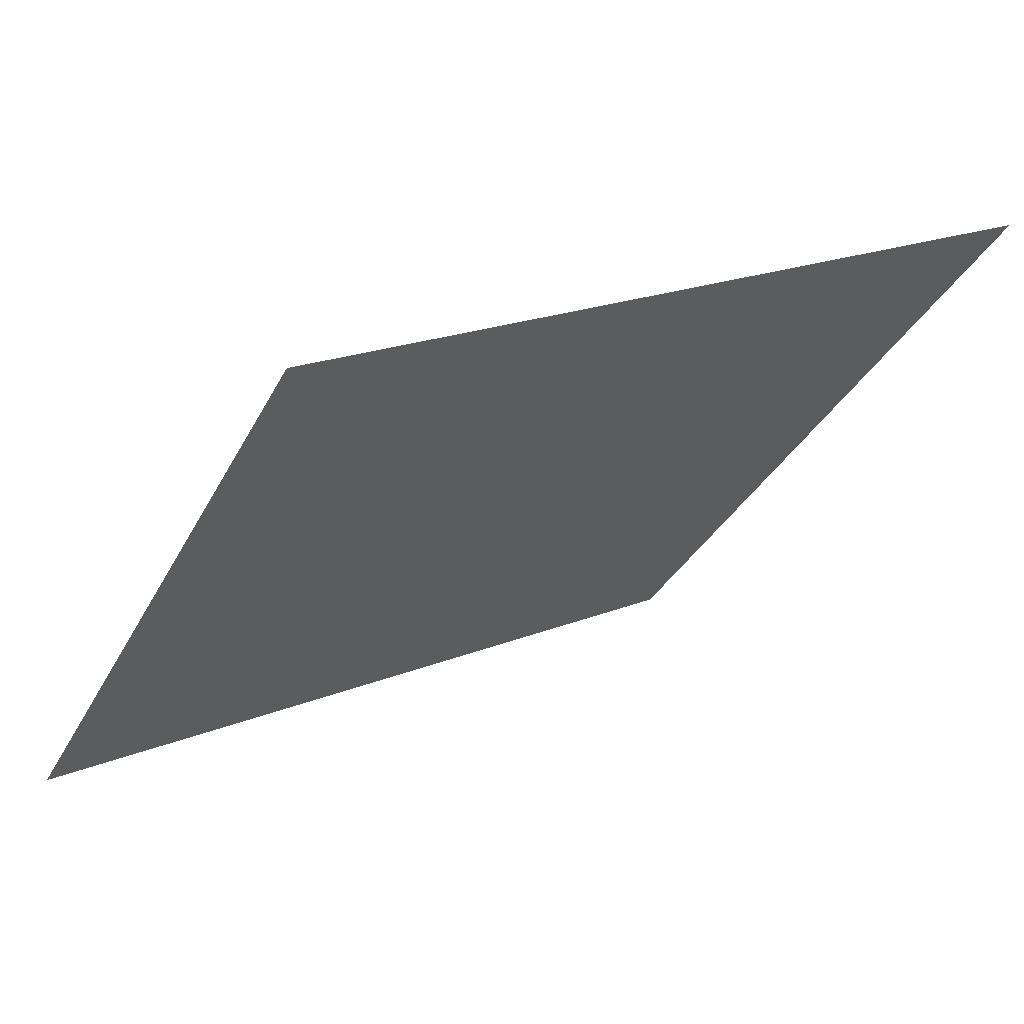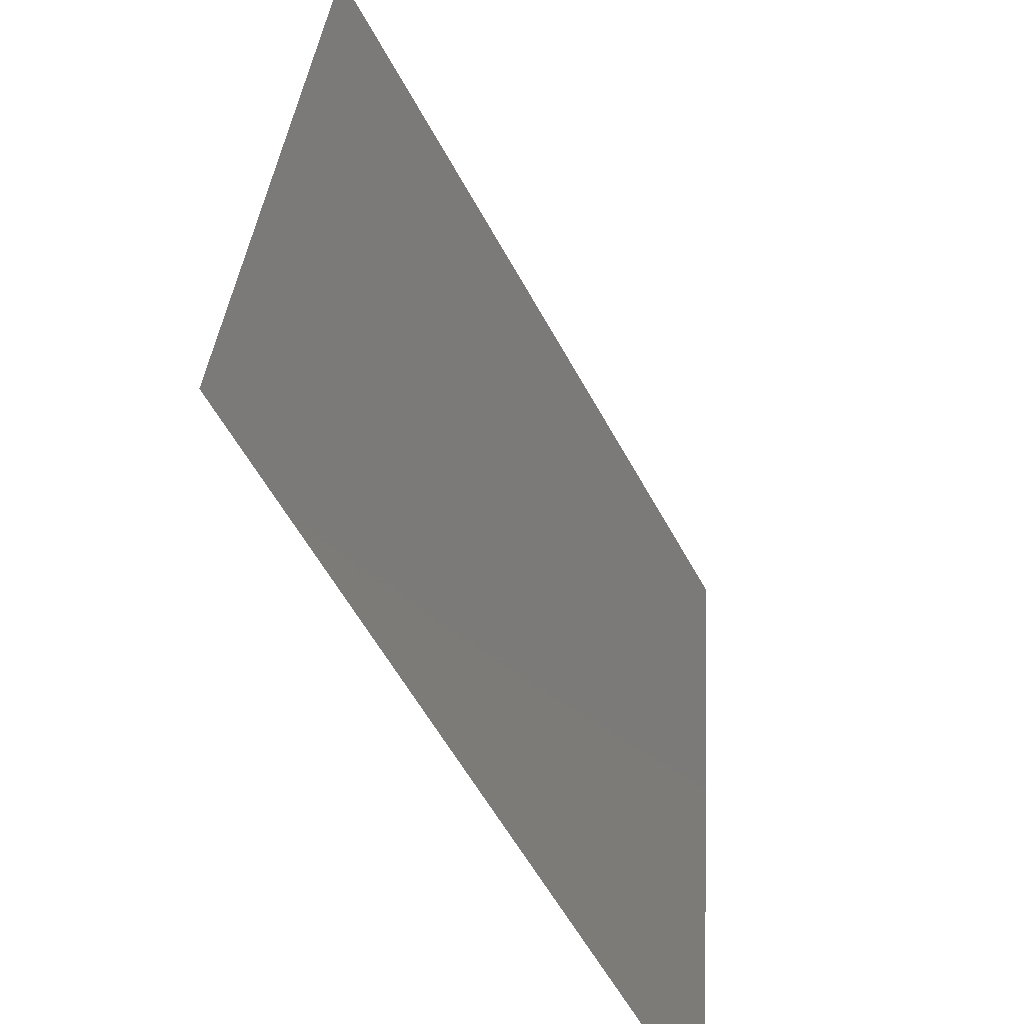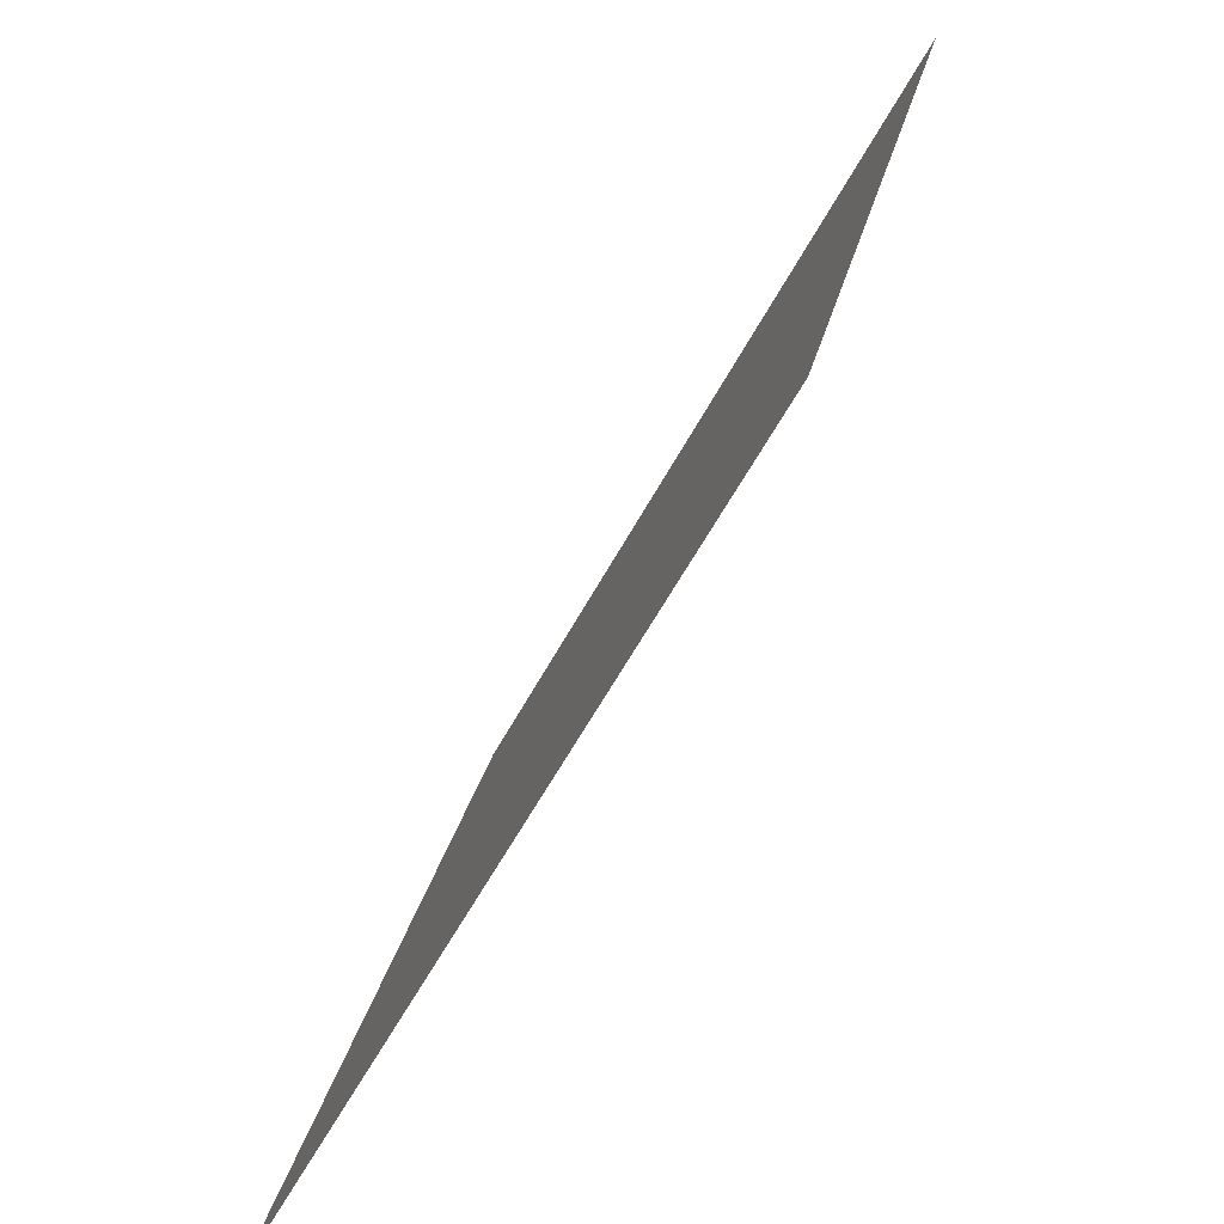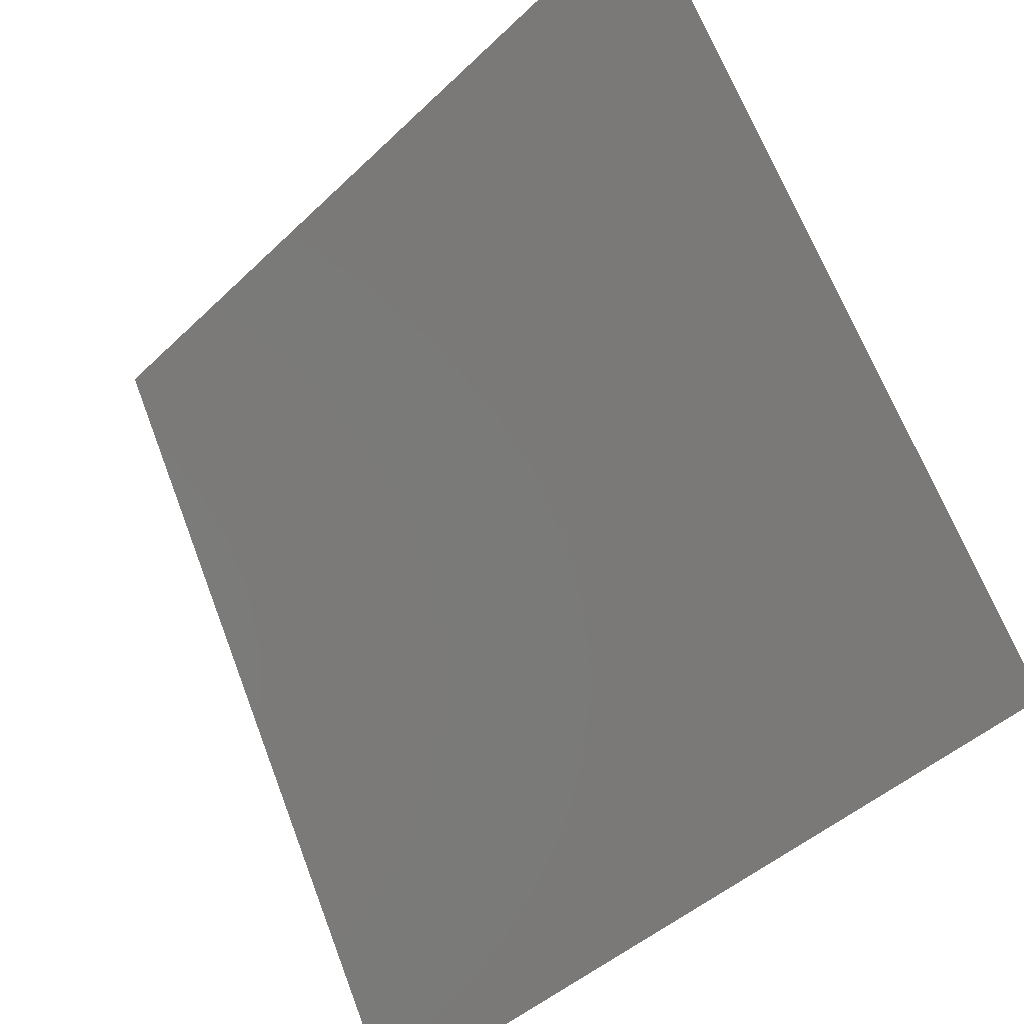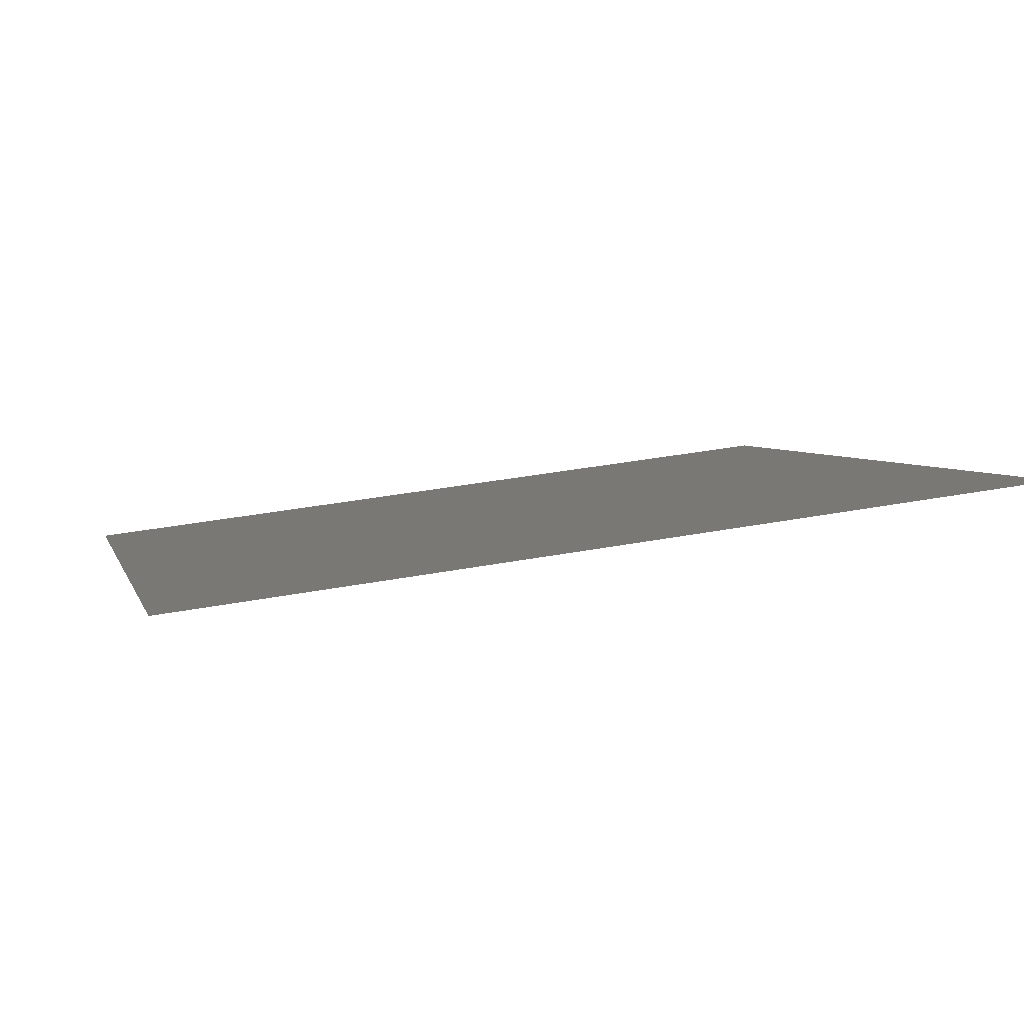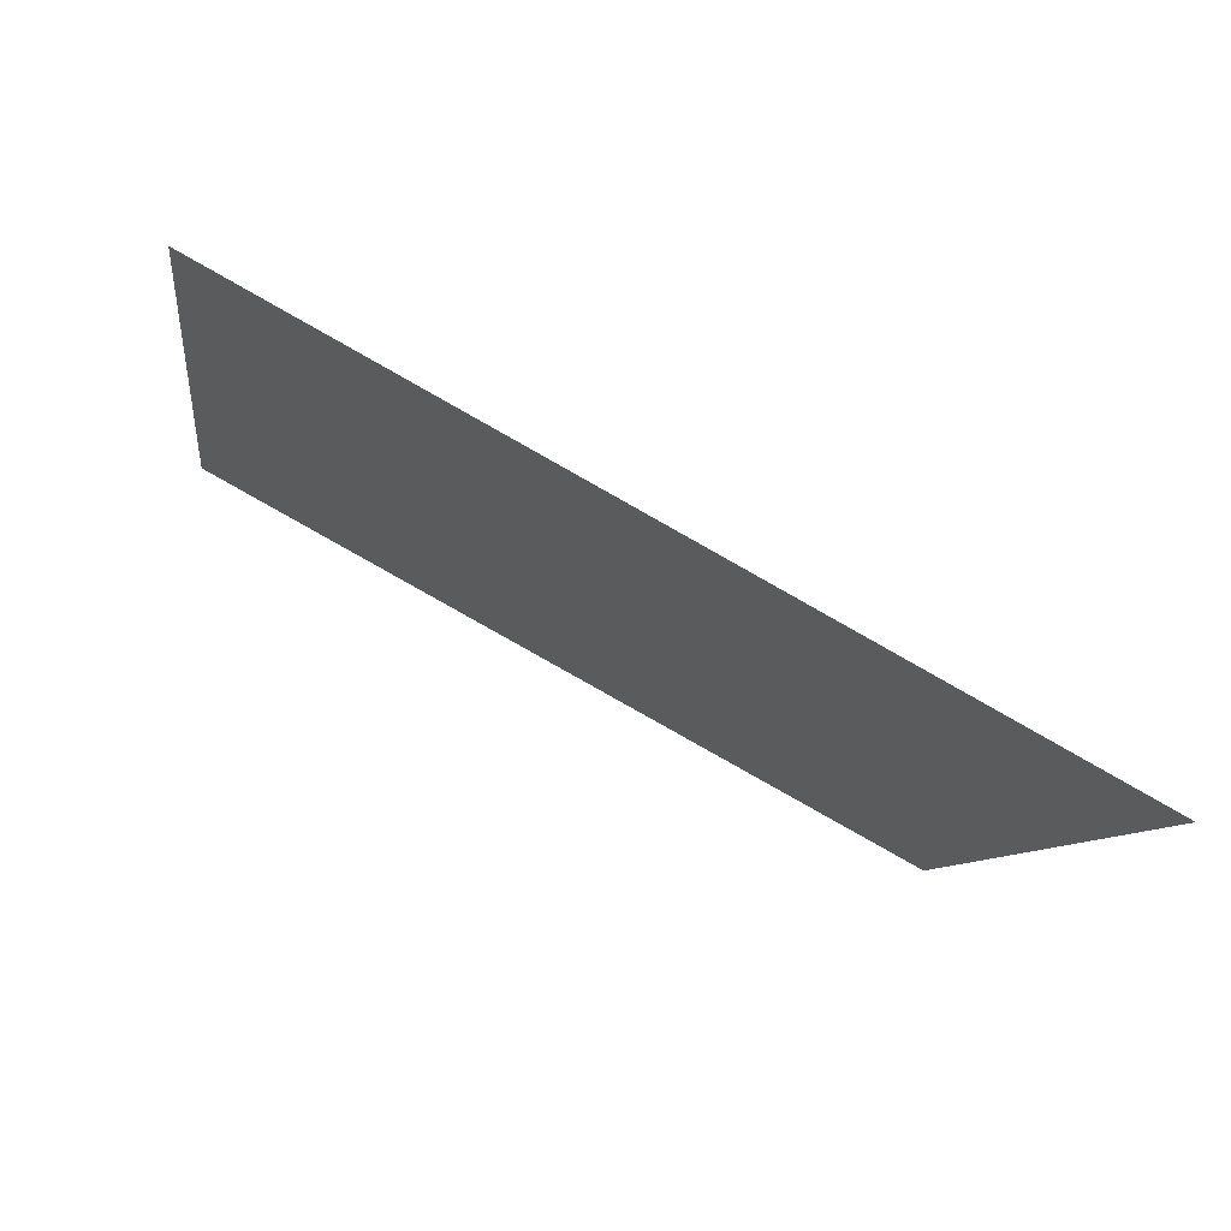
<metadata>
{"format":"stl","ext":"stl","renderer":"f3d","projection":"perspective","resolution":1024,"background":"white","views":[{"elev":-33.0,"azim":66.4,"up":"+Y"},{"elev":34.0,"azim":93.9,"up":"+Z"},{"elev":26.1,"azim":-78.7,"up":"+Z"},{"elev":-44.7,"azim":47.9,"up":"+Z"},{"elev":33.2,"azim":165.2,"up":"+Y"},{"elev":-8.1,"azim":-97.3,"up":"+Y"}]}
</metadata>
<code>
# stl→obj: 4 verts, 2 faces
v -10.92 -28.67 24.59
v -10.92 -25.76 19.23
v -16.75 -28.67 24.59
v -16.74 -25.76 19.23
f 1 2 3
f 2 3 4

</code>
